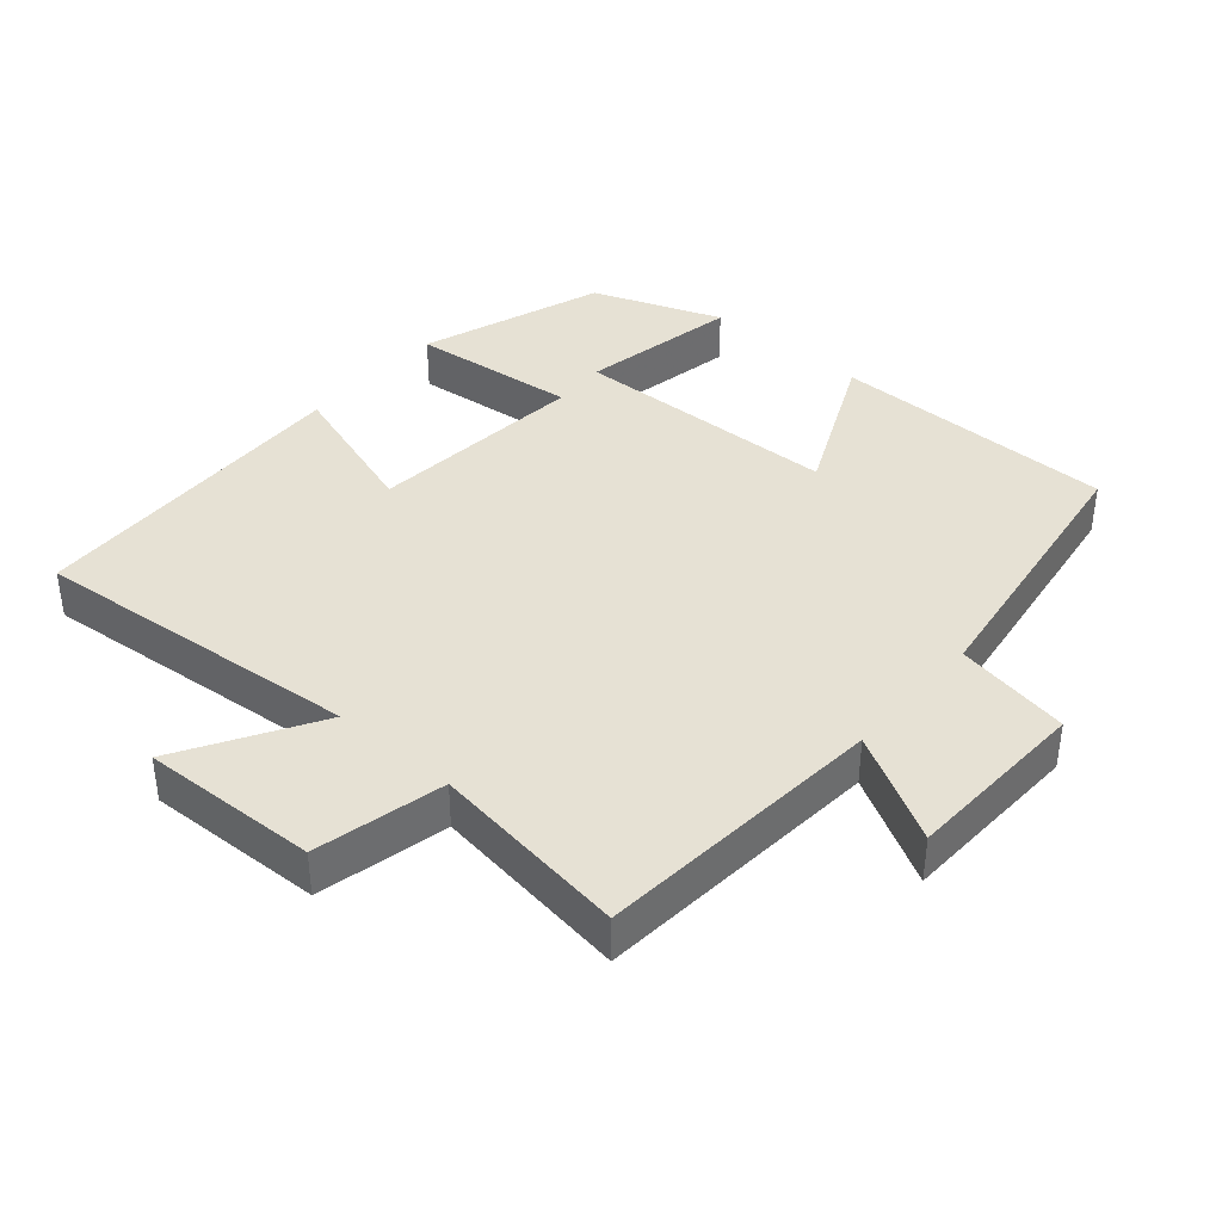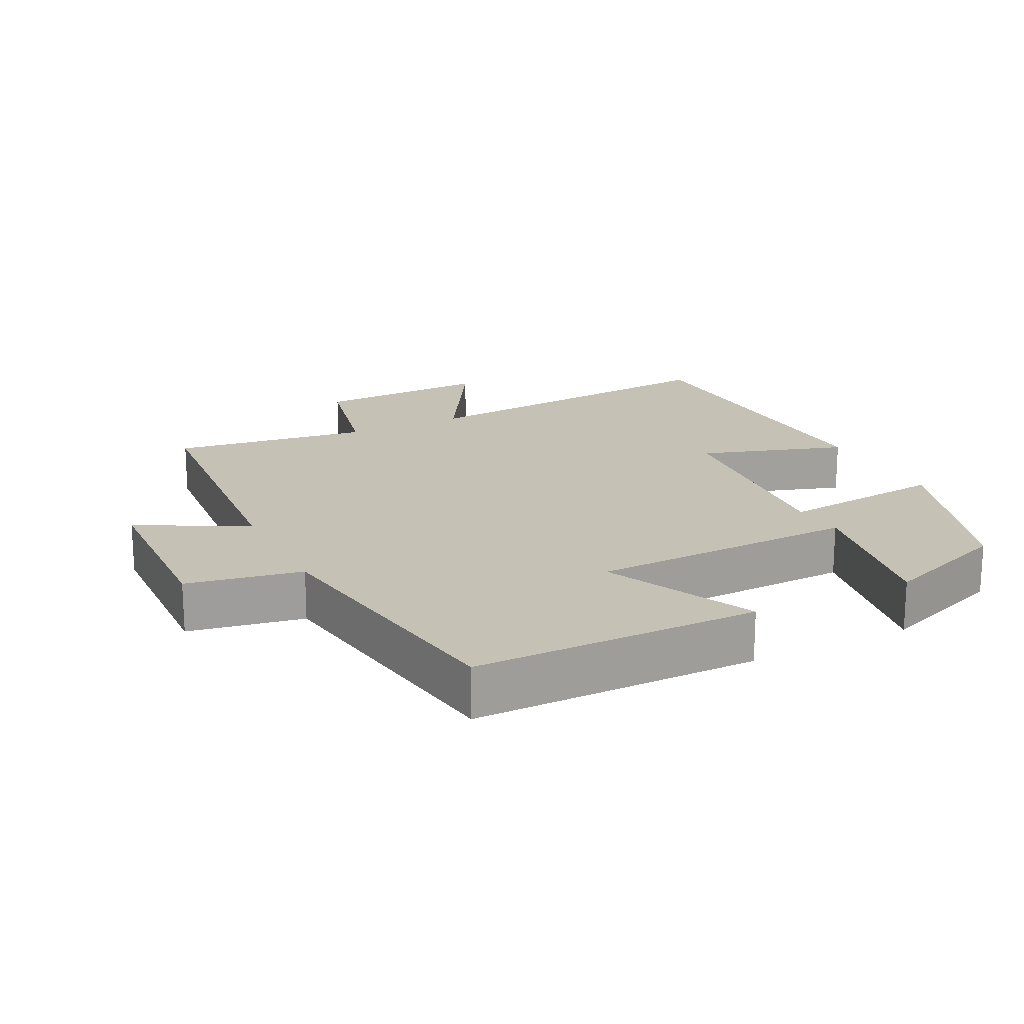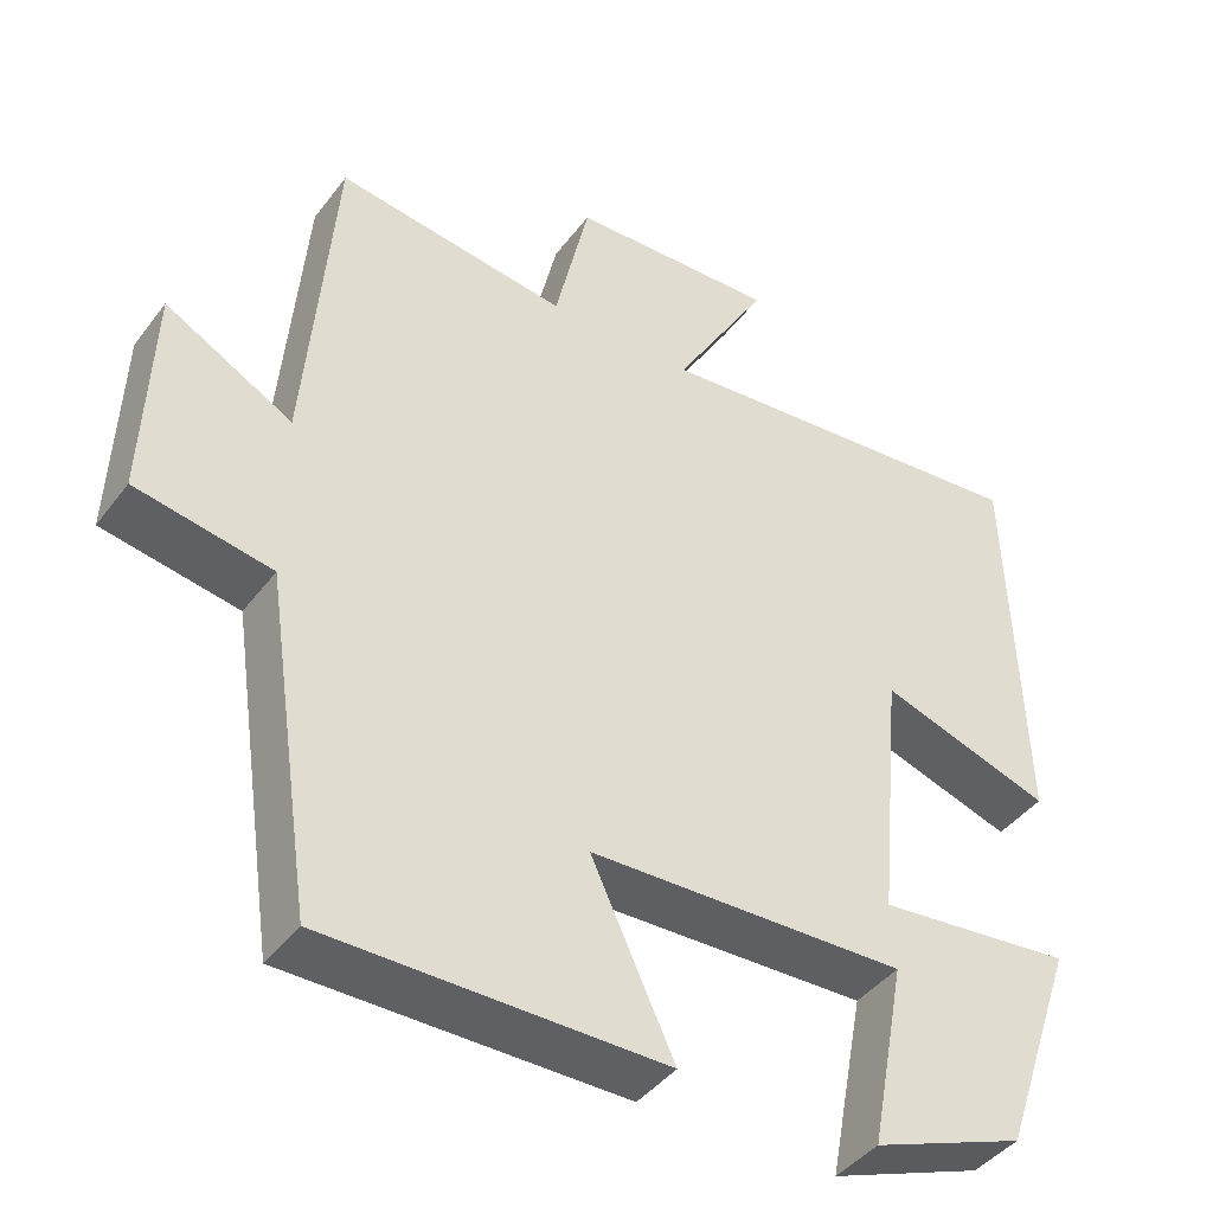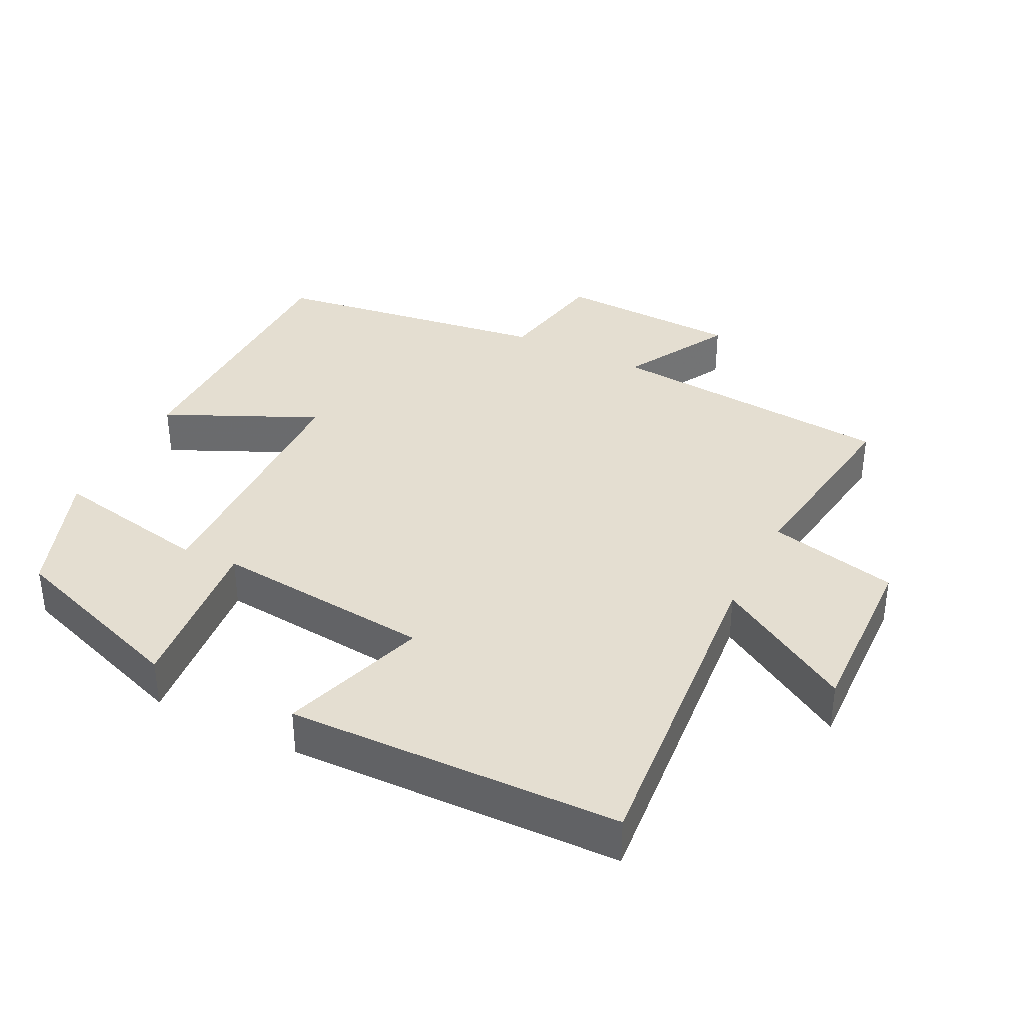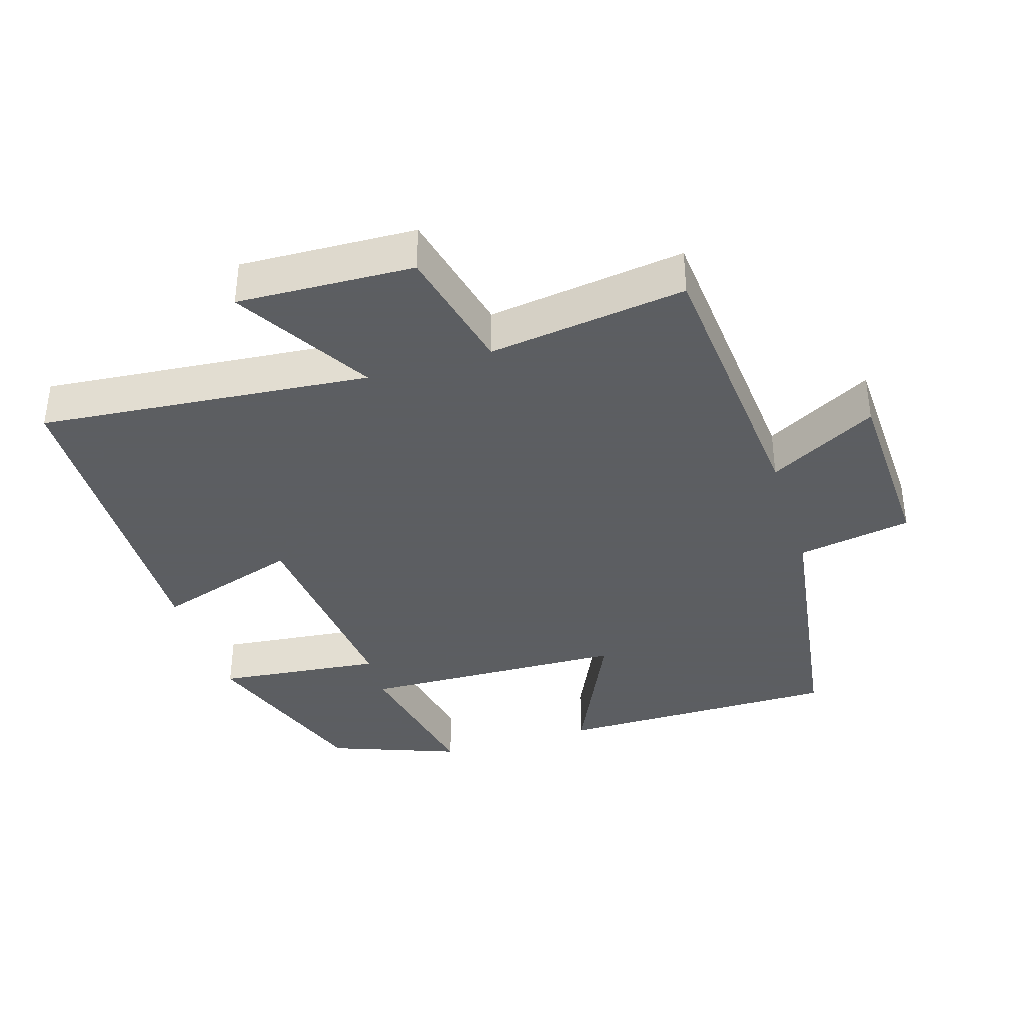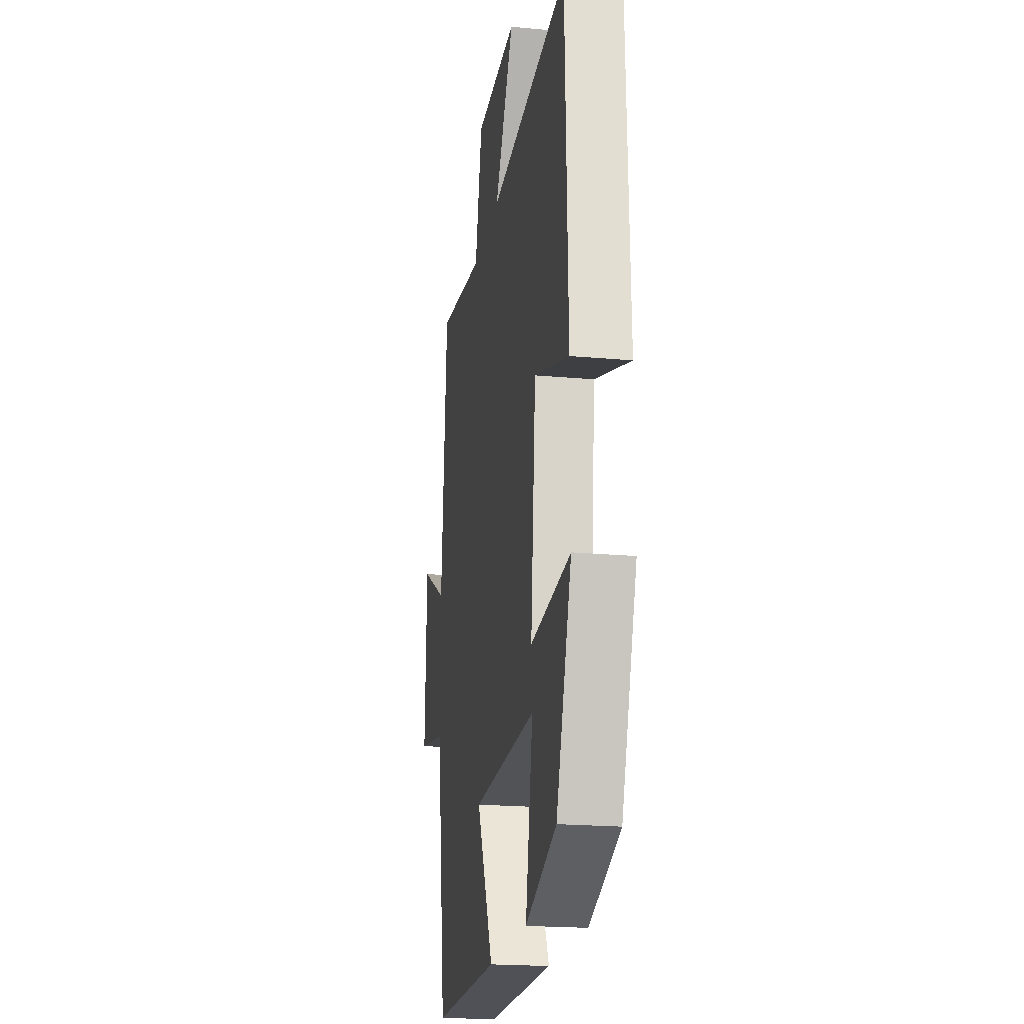
<metadata>
{"format":"obj","ext":"obj","renderer":"f3d","projection":"perspective","resolution":1024,"background":"white","views":[{"elev":39.2,"azim":40.9,"up":"+Y"},{"elev":18.8,"azim":153.4,"up":"+Y"},{"elev":-42.4,"azim":146.1,"up":"+Z"},{"elev":36.5,"azim":-63.1,"up":"+Y"},{"elev":-37.4,"azim":17.3,"up":"+Y"},{"elev":-20.3,"azim":-99.5,"up":"+Z"}]}
</metadata>
<code>
v -0.407 0.07 -0.429
v -0.5 0.07 -0.161
v -0.258 0.07 -0.187
v -0.288 0.07 0.131
v -0.5 0.07 0.063
v -0.485 0.07 0.545
v -0.004 0.07 0.5
v -0.121 0.07 0.698
v 0.135 0.07 0.688
v 0.178 0.07 0.5
v 0.465 0.07 0.539
v 0.5 0.07 0.119
v 0.657 0.07 0.205
v 0.667 0.07 -0.063
v 0.5 0.07 -0.093
v 0.44 0.07 -0.5
v 0.025 0.07 -0.5
v 0.127 0.07 -0.281
v -0.263 0.07 -0.269
v -0.219 0.07 -0.5
v -0.407 0 -0.429
v -0.5 0 -0.161
v -0.258 0 -0.187
v -0.288 0 0.131
v -0.5 0 0.063
v -0.485 0 0.545
v -0.004 0 0.5
v -0.121 0 0.698
v 0.135 0 0.688
v 0.178 0 0.5
v 0.465 0 0.539
v 0.5 0 0.119
v 0.657 0 0.205
v 0.667 0 -0.063
v 0.5 0 -0.093
v 0.44 0 -0.5
v 0.025 0 -0.5
v 0.127 0 -0.281
v -0.263 0 -0.269
v -0.219 0 -0.5
f 19 20 1 2
f 18 19 2 3
f 15 16 17 18
f 15 18 3 4
f 12 13 14 15
f 12 15 4
f 11 12 4
f 10 11 4
f 7 8 9 10
f 7 10 4 5
f 5 6 7
f 22 21 40 39
f 23 22 39 38
f 38 37 36 35
f 24 23 38 35
f 35 34 33 32
f 24 35 32
f 24 32 31
f 24 31 30
f 30 29 28 27
f 25 24 30 27
f 27 26 25
f 1 21 22 2
f 2 22 23 3
f 3 23 24 4
f 4 24 25 5
f 5 25 26 6
f 6 26 27 7
f 7 27 28 8
f 8 28 29 9
f 9 29 30 10
f 10 30 31 11
f 11 31 32 12
f 12 32 33 13
f 13 33 34 14
f 14 34 35 15
f 15 35 36 16
f 16 36 37 17
f 17 37 38 18
f 18 38 39 19
f 19 39 40 20
f 20 40 21 1

</code>
